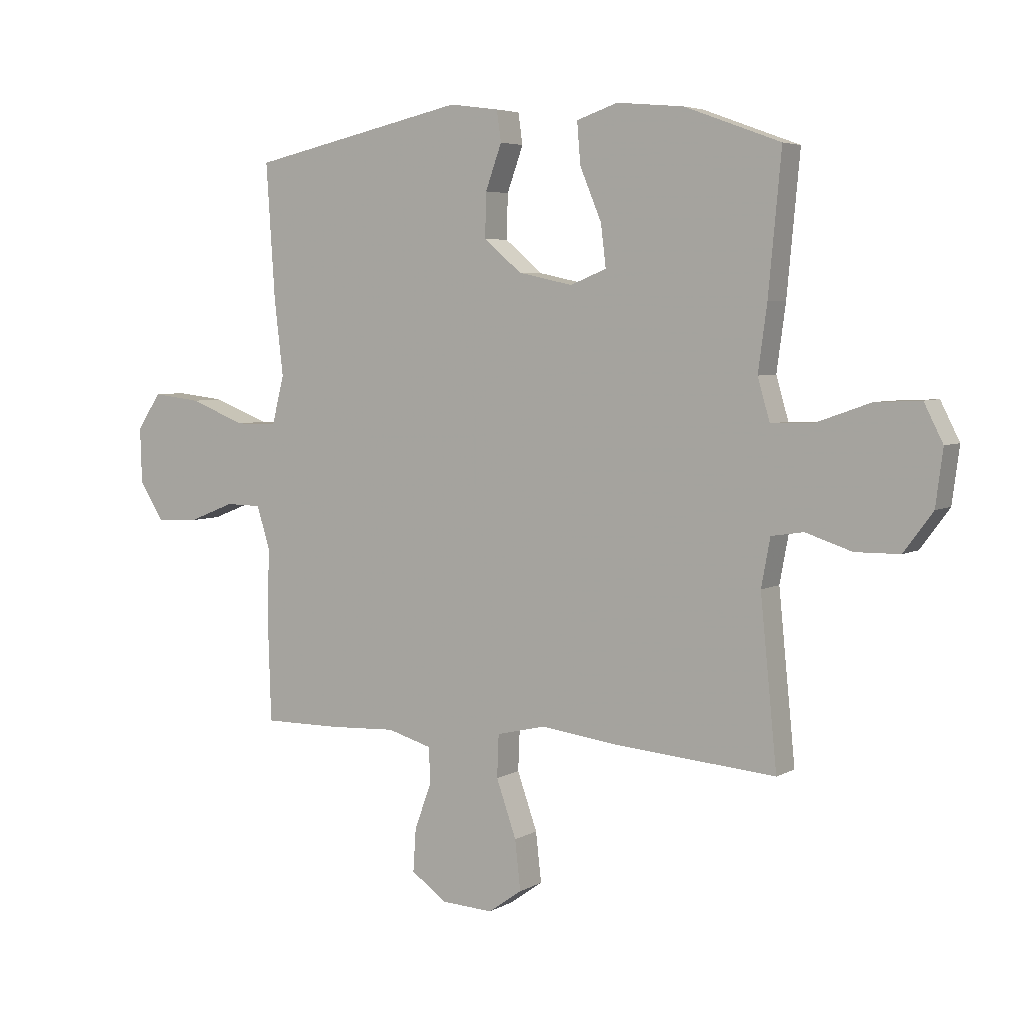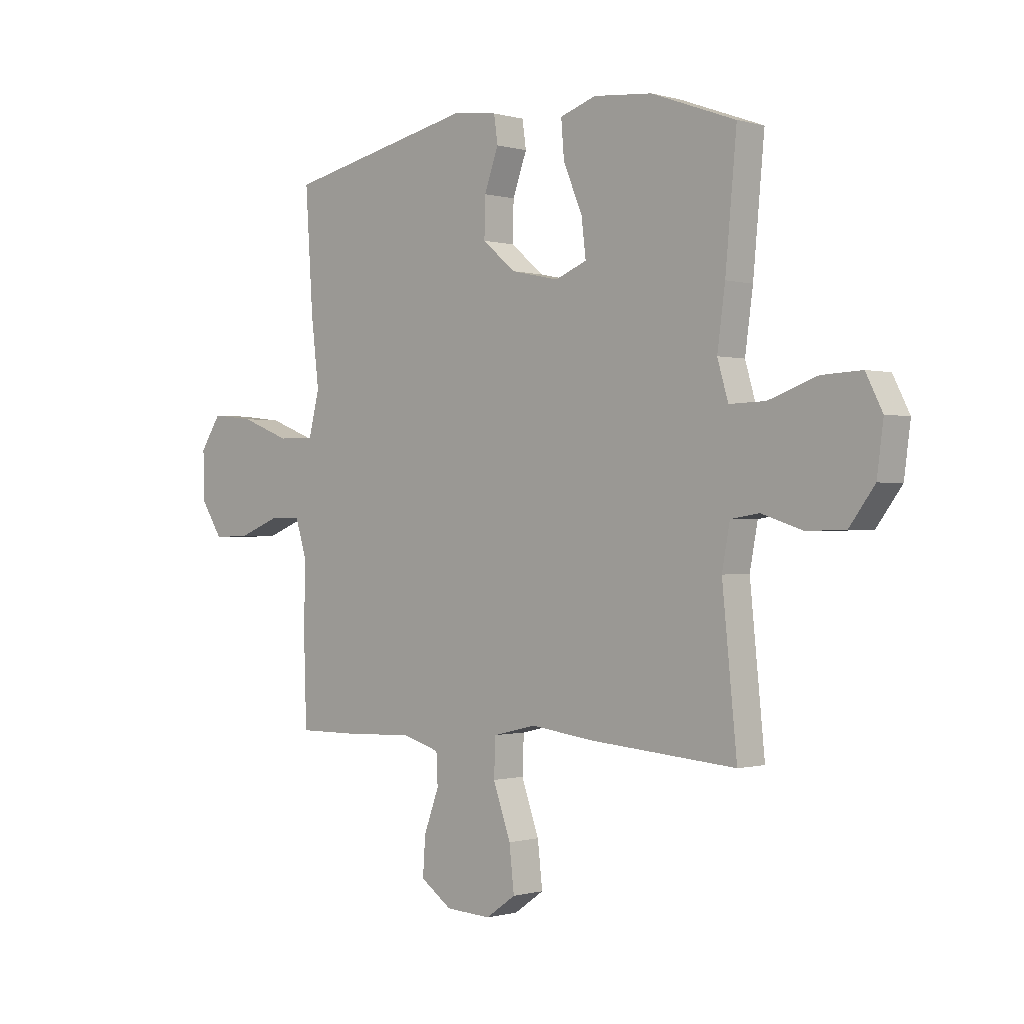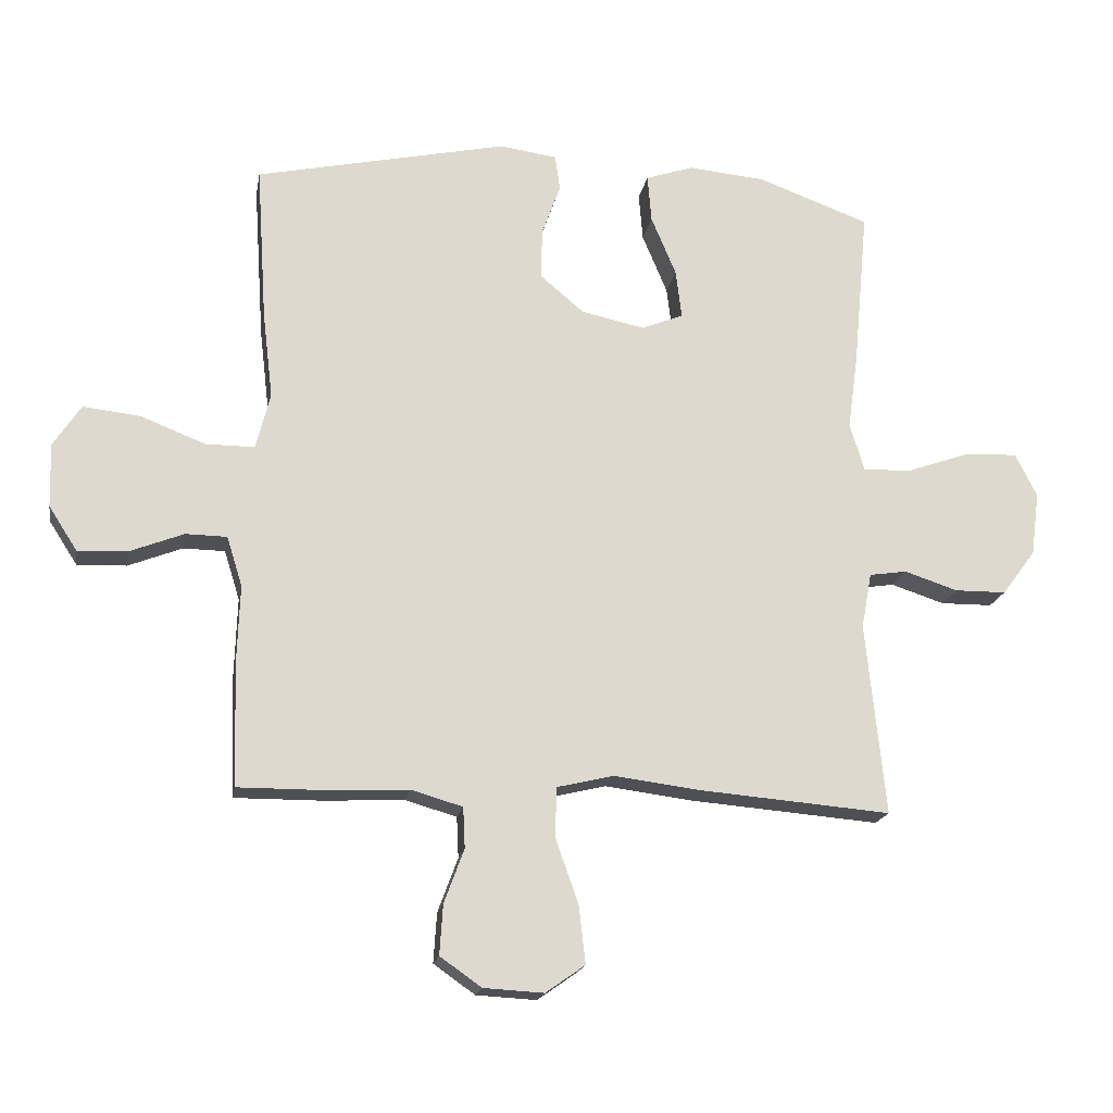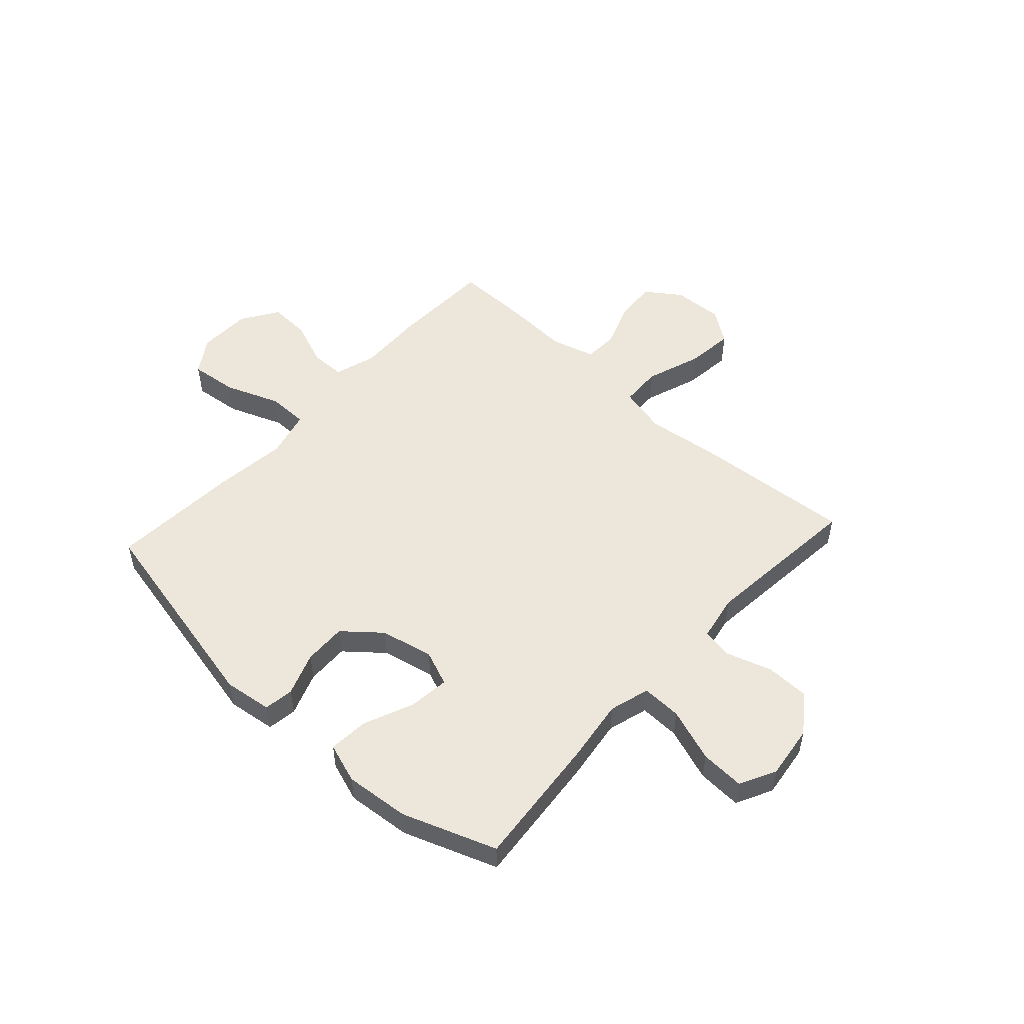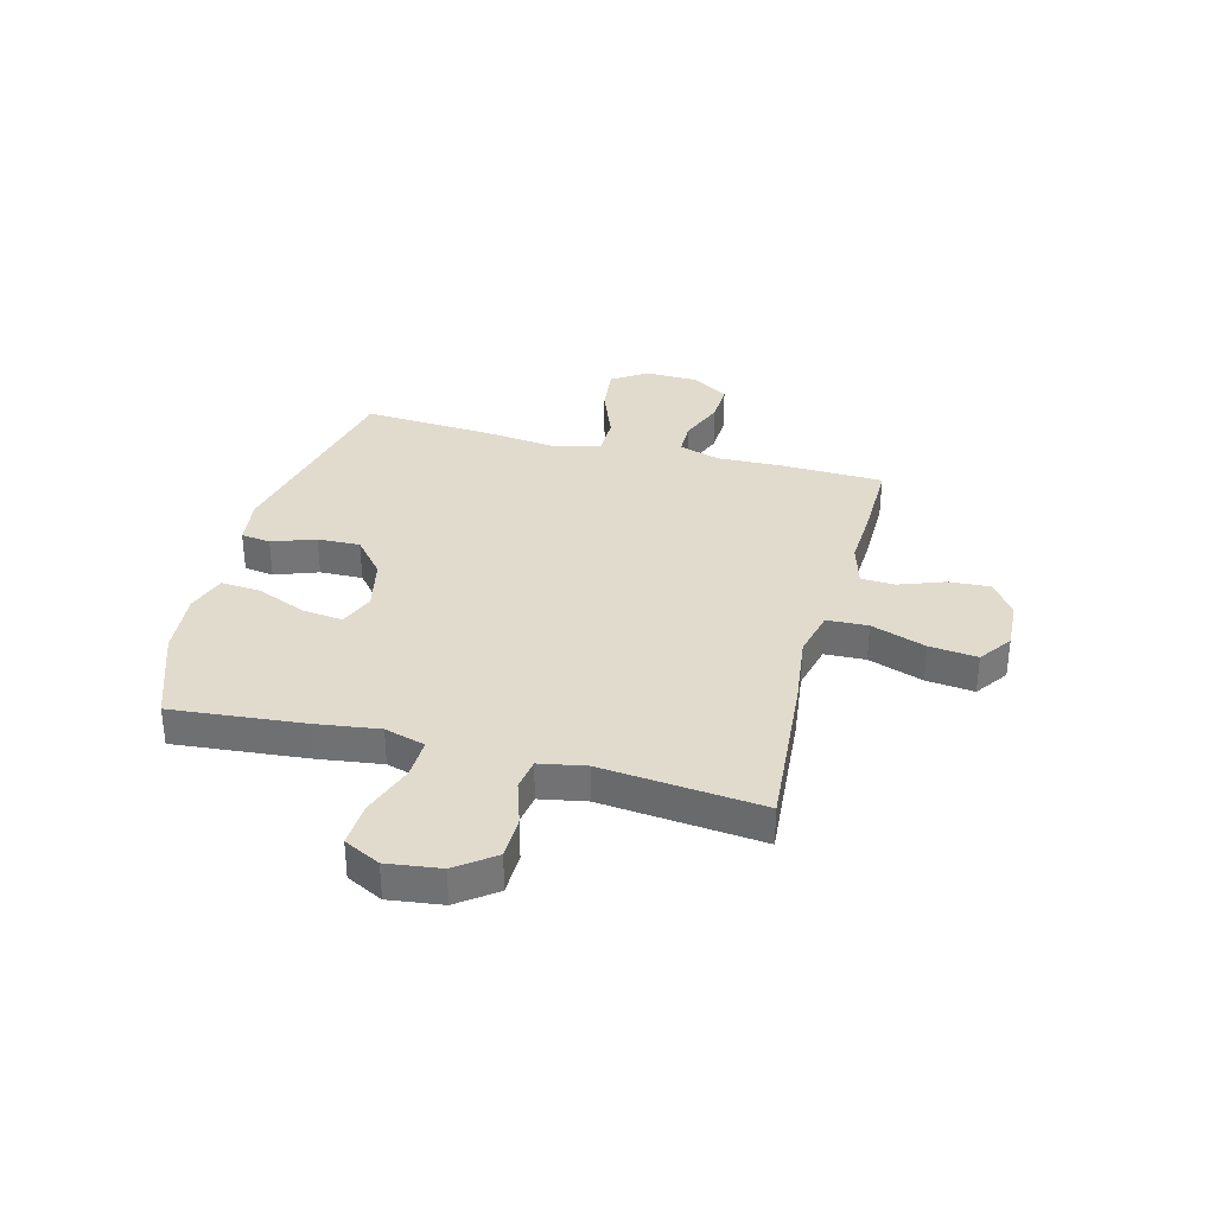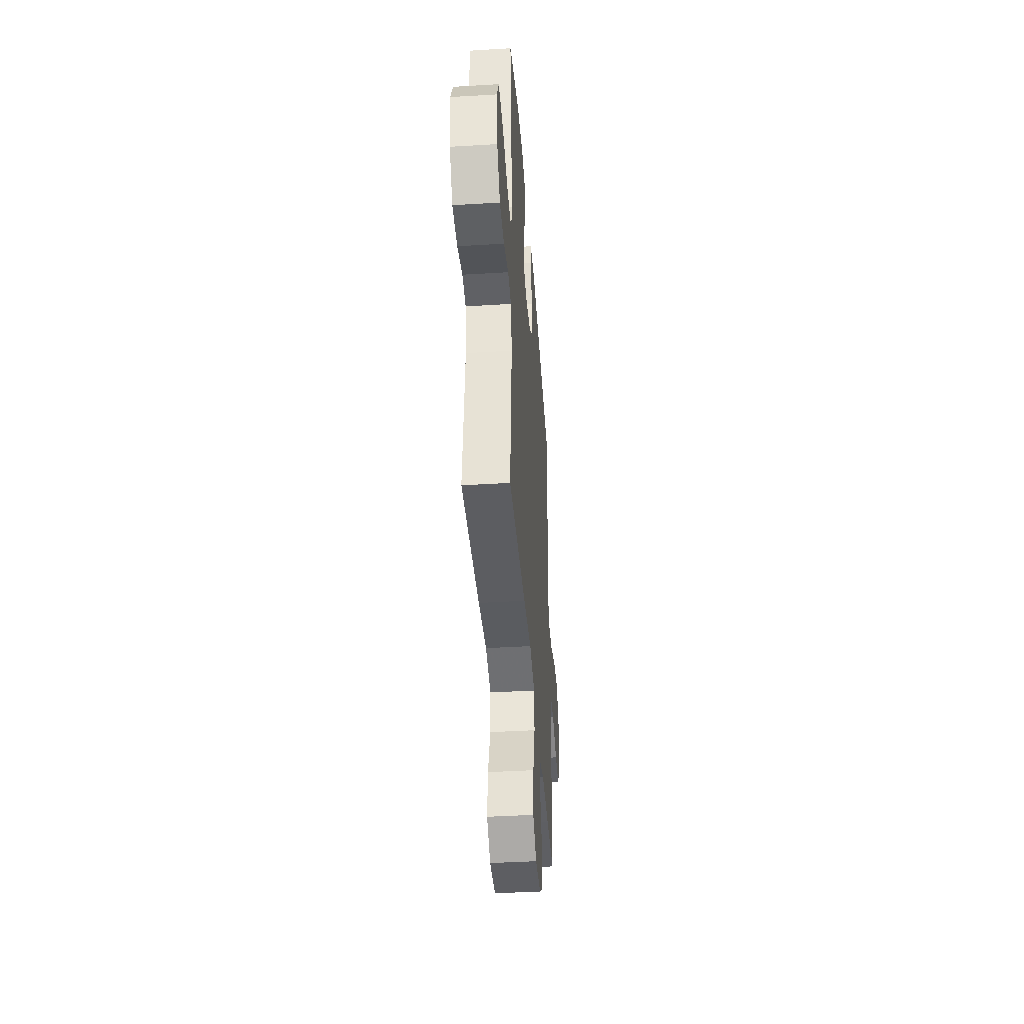
<metadata>
{"format":"obj","ext":"obj","renderer":"f3d","projection":"perspective","resolution":1024,"background":"white","views":[{"elev":4.9,"azim":31.1,"up":"+Z"},{"elev":-0.4,"azim":43.6,"up":"+Z"},{"elev":-18.3,"azim":-10.0,"up":"+Z"},{"elev":52.1,"azim":42.4,"up":"+Y"},{"elev":33.8,"azim":104.7,"up":"+Y"},{"elev":-41.4,"azim":94.2,"up":"+Z"}]}
</metadata>
<code>
v 0.5 0.07 0.5
v 0.477 0.07 0.254
v 0.461 0.07 0.137
v 0.483 0.07 0.062
v 0.557 0.07 0.064
v 0.656 0.07 0.099
v 0.738 0.07 0.103
v 0.772 0.07 0.036
v 0.759 0.07 -0.063
v 0.707 0.07 -0.133
v 0.627 0.07 -0.134
v 0.544 0.07 -0.107
v 0.486 0.07 -0.116
v 0.47 0.07 -0.202
v 0.5 0.07 -0.5
v 0.204 0.07 -0.476
v 0.07 0.07 -0.459
v -0.018 0.07 -0.48
v -0.021 0.07 -0.556
v 0.015 0.07 -0.658
v 0.025 0.07 -0.747
v -0.036 0.07 -0.79
v -0.129 0.07 -0.785
v -0.193 0.07 -0.74
v -0.188 0.07 -0.663
v -0.157 0.07 -0.579
v -0.16 0.07 -0.516
v -0.24 0.07 -0.493
v -0.363 0.07 -0.499
v -0.5 0.07 -0.5
v -0.506 0.07 -0.31
v -0.502 0.07 -0.189
v -0.526 0.07 -0.112
v -0.59 0.07 -0.111
v -0.674 0.07 -0.144
v -0.75 0.07 -0.147
v -0.794 0.07 -0.079
v -0.797 0.07 0.02
v -0.754 0.07 0.085
v -0.666 0.07 0.075
v -0.565 0.07 0.036
v -0.49 0.07 0.036
v -0.468 0.07 0.123
v -0.484 0.07 0.258
v -0.5 0.07 0.5
v -0.11 0.07 0.585
v -0.021 0.07 0.573
v -0.013 0.07 0.518
v -0.042 0.07 0.438
v -0.044 0.07 0.359
v 0.024 0.07 0.302
v 0.122 0.07 0.281
v 0.187 0.07 0.307
v 0.178 0.07 0.382
v 0.139 0.07 0.475
v 0.133 0.07 0.549
v 0.207 0.07 0.574
v 0.327 0.07 0.563
v 0.5 0 0.5
v 0.477 0 0.254
v 0.461 0 0.137
v 0.483 0 0.062
v 0.557 0 0.064
v 0.656 0 0.099
v 0.738 0 0.103
v 0.772 0 0.036
v 0.759 0 -0.063
v 0.707 0 -0.133
v 0.627 0 -0.134
v 0.544 0 -0.107
v 0.486 0 -0.116
v 0.47 0 -0.202
v 0.5 0 -0.5
v 0.204 0 -0.476
v 0.07 0 -0.459
v -0.018 0 -0.48
v -0.021 0 -0.556
v 0.015 0 -0.658
v 0.025 0 -0.747
v -0.036 0 -0.79
v -0.129 0 -0.785
v -0.193 0 -0.74
v -0.188 0 -0.663
v -0.157 0 -0.579
v -0.16 0 -0.516
v -0.24 0 -0.493
v -0.363 0 -0.499
v -0.5 0 -0.5
v -0.506 0 -0.31
v -0.502 0 -0.189
v -0.526 0 -0.112
v -0.59 0 -0.111
v -0.674 0 -0.144
v -0.75 0 -0.147
v -0.794 0 -0.079
v -0.797 0 0.02
v -0.754 0 0.085
v -0.666 0 0.075
v -0.565 0 0.036
v -0.49 0 0.036
v -0.468 0 0.123
v -0.484 0 0.258
v -0.5 0 0.5
v -0.11 0 0.585
v -0.021 0 0.573
v -0.013 0 0.518
v -0.042 0 0.438
v -0.044 0 0.359
v 0.024 0 0.302
v 0.122 0 0.281
v 0.187 0 0.307
v 0.178 0 0.382
v 0.139 0 0.475
v 0.133 0 0.549
v 0.207 0 0.574
v 0.327 0 0.563
f 54 55 56 57
f 53 54 57 58
f 46 47 48 49
f 46 49 50
f 43 44 45 46
f 42 43 46 50
f 38 39 40 41
f 38 41 42
f 37 38 42
f 34 35 36 37
f 33 34 37 42
f 32 33 42 50
f 28 29 30 31
f 27 28 31 32
f 23 24 25 26
f 23 26 27
f 22 23 27
f 19 20 21 22
f 18 19 22 27
f 14 15 16 17
f 13 14 17 18
f 9 10 11 12
f 9 12 13
f 8 9 13
f 5 6 7 8
f 4 5 8 13
f 3 4 13 18
f 53 58 1 2
f 52 53 2 3
f 51 52 3 18
f 32 50 51
f 18 27 32 51
f 115 114 113 112
f 116 115 112 111
f 107 106 105 104
f 108 107 104
f 104 103 102 101
f 108 104 101 100
f 99 98 97 96
f 100 99 96
f 100 96 95
f 95 94 93 92
f 100 95 92 91
f 108 100 91 90
f 89 88 87 86
f 90 89 86 85
f 84 83 82 81
f 85 84 81
f 85 81 80
f 80 79 78 77
f 85 80 77 76
f 75 74 73 72
f 76 75 72 71
f 70 69 68 67
f 71 70 67
f 71 67 66
f 66 65 64 63
f 71 66 63 62
f 76 71 62 61
f 60 59 116 111
f 61 60 111 110
f 76 61 110 109
f 109 108 90
f 109 90 85 76
f 1 59 60 2
f 2 60 61 3
f 3 61 62 4
f 4 62 63 5
f 5 63 64 6
f 6 64 65 7
f 7 65 66 8
f 8 66 67 9
f 9 67 68 10
f 10 68 69 11
f 11 69 70 12
f 12 70 71 13
f 13 71 72 14
f 14 72 73 15
f 15 73 74 16
f 16 74 75 17
f 17 75 76 18
f 18 76 77 19
f 19 77 78 20
f 20 78 79 21
f 21 79 80 22
f 22 80 81 23
f 23 81 82 24
f 24 82 83 25
f 25 83 84 26
f 26 84 85 27
f 27 85 86 28
f 28 86 87 29
f 29 87 88 30
f 30 88 89 31
f 31 89 90 32
f 32 90 91 33
f 33 91 92 34
f 34 92 93 35
f 35 93 94 36
f 36 94 95 37
f 37 95 96 38
f 38 96 97 39
f 39 97 98 40
f 40 98 99 41
f 41 99 100 42
f 42 100 101 43
f 43 101 102 44
f 44 102 103 45
f 45 103 104 46
f 46 104 105 47
f 47 105 106 48
f 48 106 107 49
f 49 107 108 50
f 50 108 109 51
f 51 109 110 52
f 52 110 111 53
f 53 111 112 54
f 54 112 113 55
f 55 113 114 56
f 56 114 115 57
f 57 115 116 58
f 58 116 59 1

</code>
